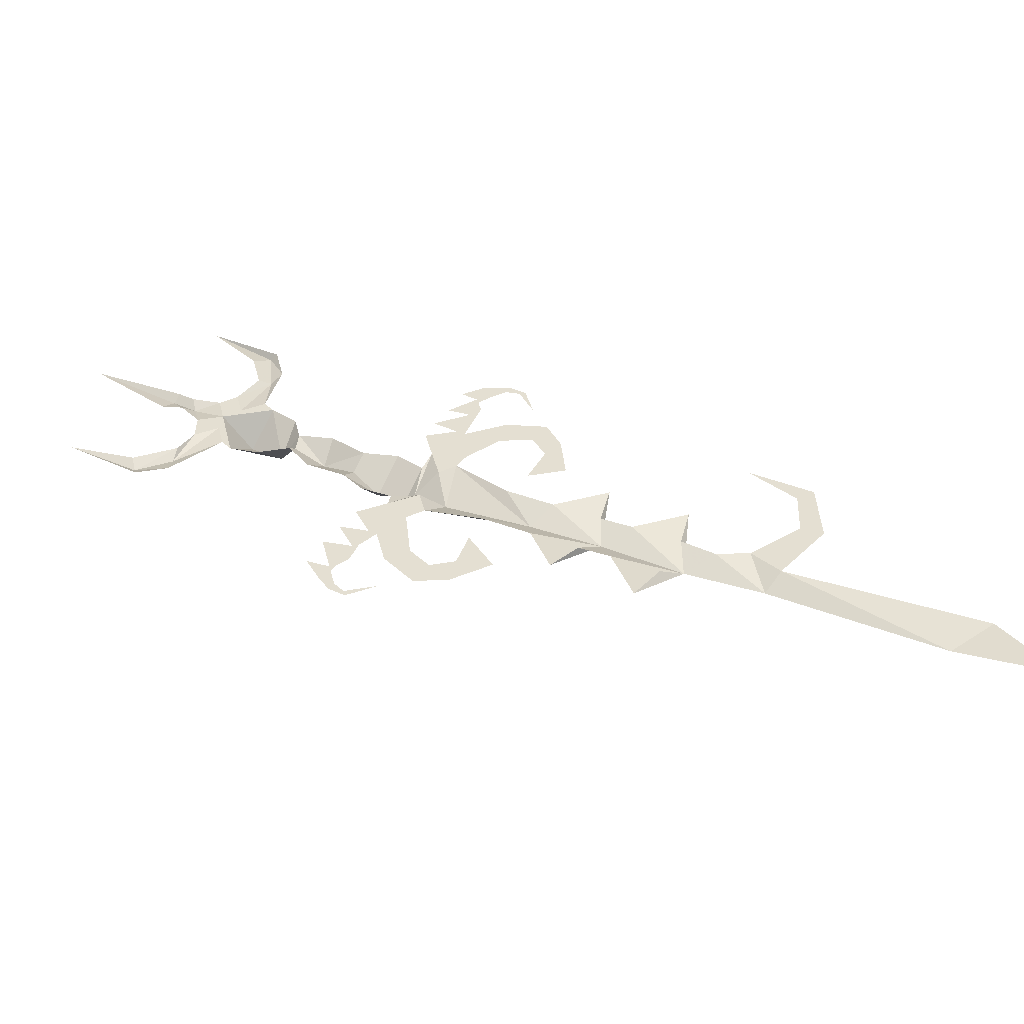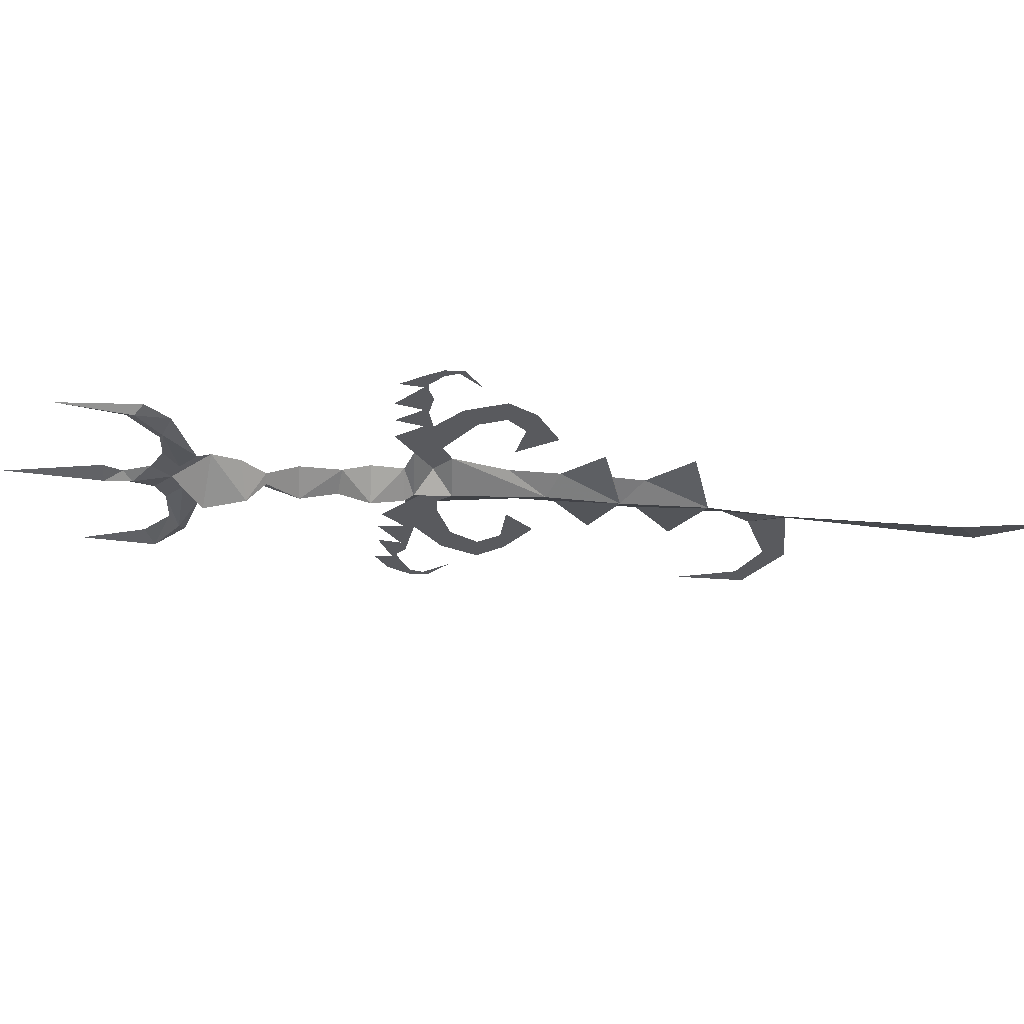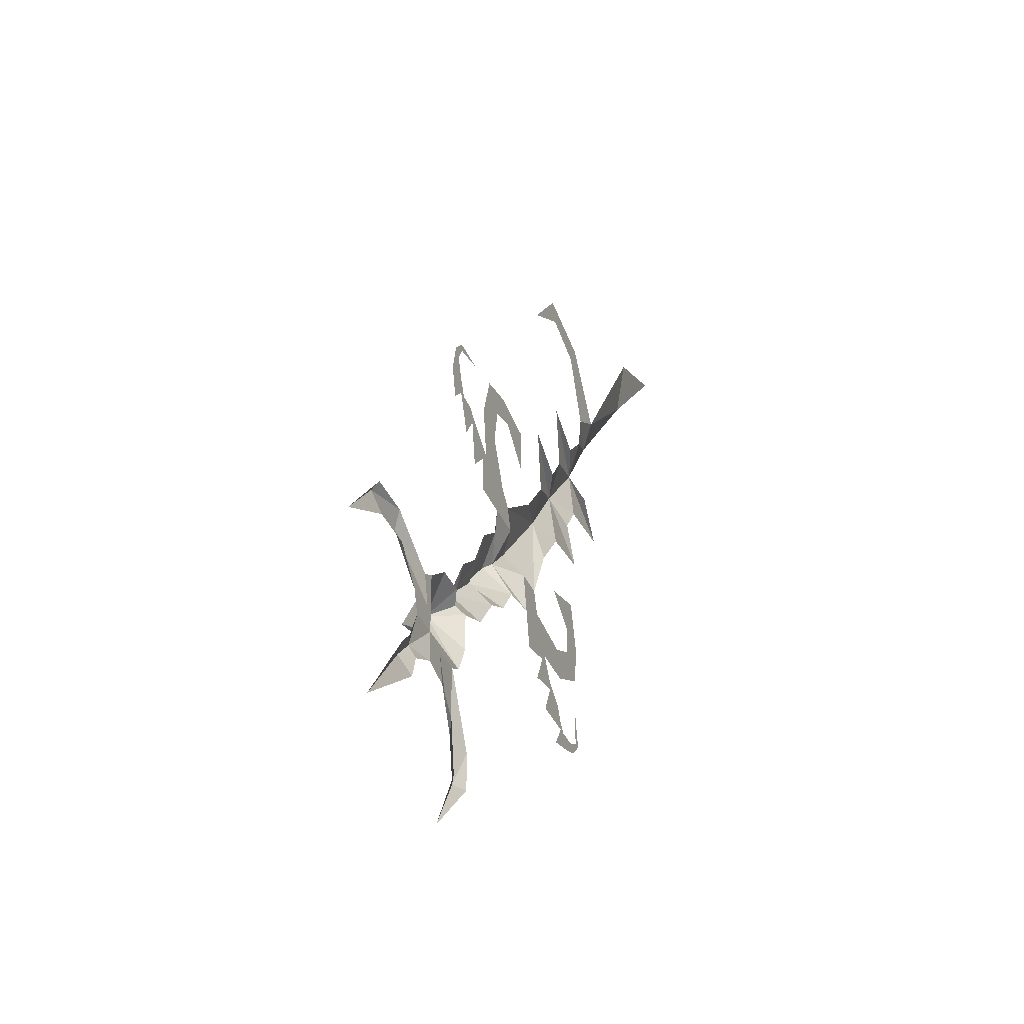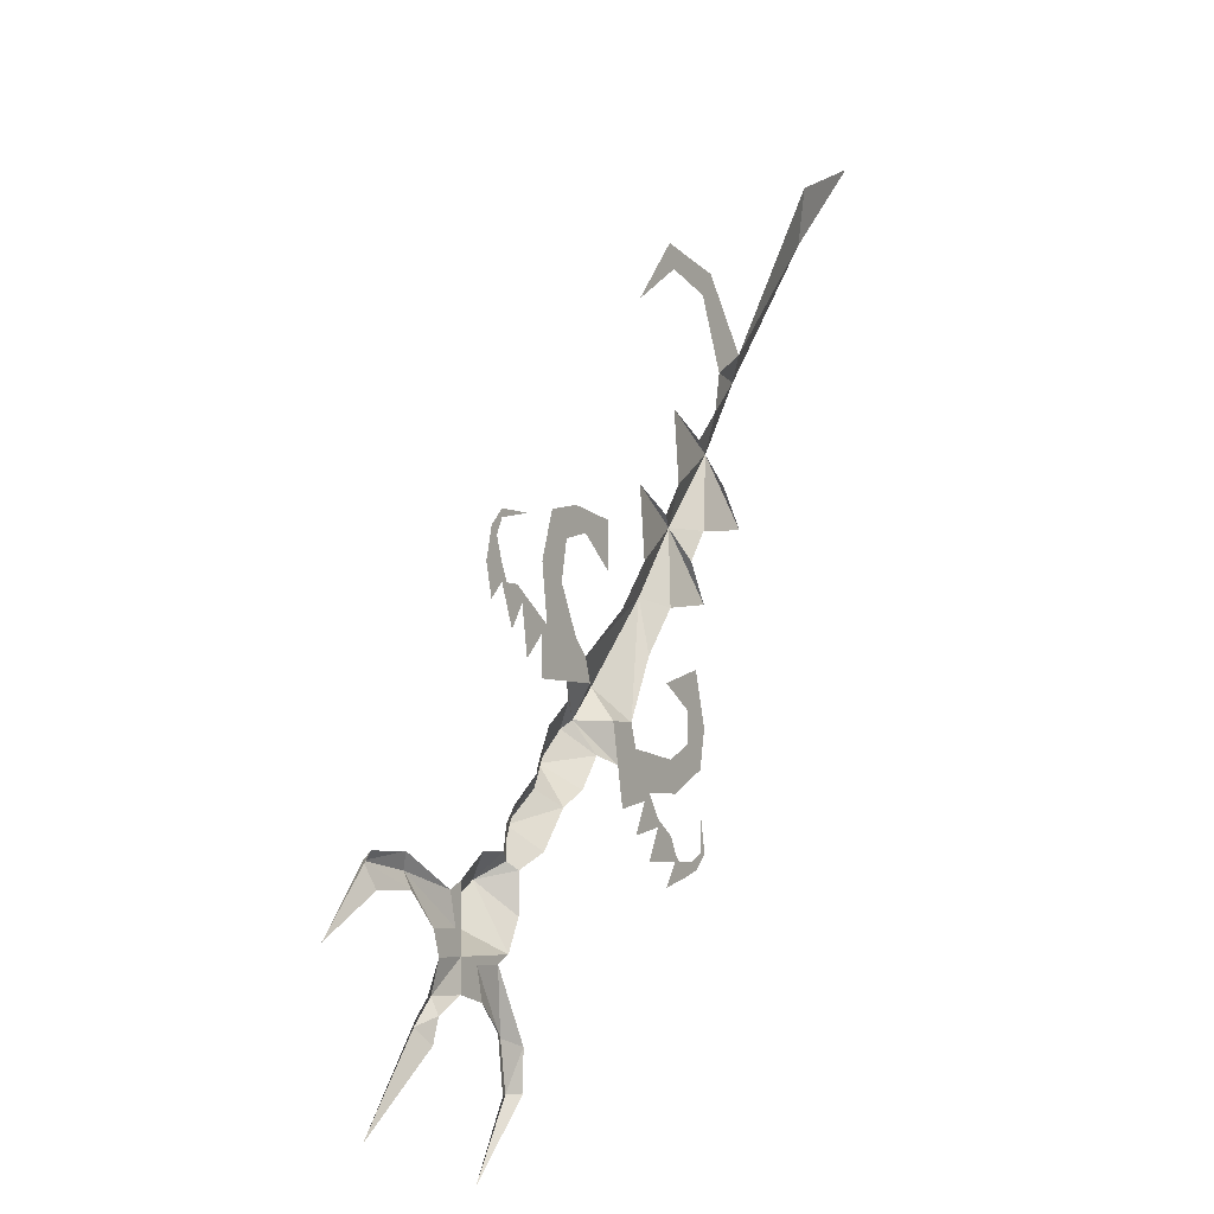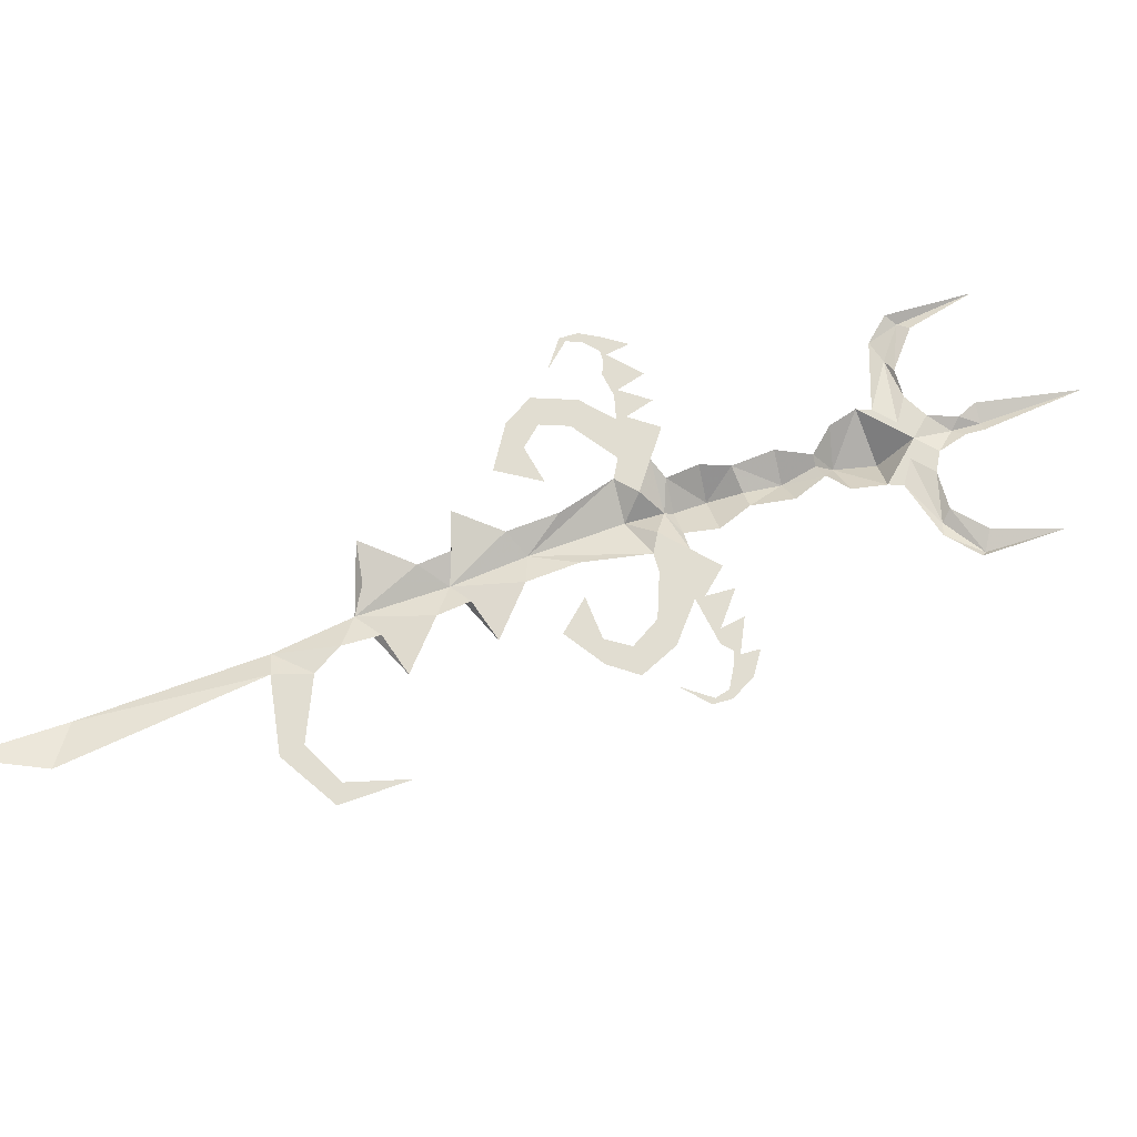
<metadata>
{"format":"obj","ext":"obj","renderer":"f3d","projection":"perspective","resolution":1024,"background":"white","views":[{"elev":37.0,"azim":-103.3,"up":"+Y"},{"elev":-31.3,"azim":-137.2,"up":"+Y"},{"elev":-35.5,"azim":110.7,"up":"+Z"},{"elev":-5.3,"azim":121.6,"up":"+Z"},{"elev":68.8,"azim":29.3,"up":"+Y"}]}
</metadata>
<code>
v 0.1328 0 -0.02344
v 0.1172 0 -0.04688
v 0.1094 0 -0.03906
v 0.1406 0 -0.07031
v 0.1484 0 -0.02344
v 0.1562 0 -0.007812
v 0.1719 0 -0.007812
v 0.1641 0 -0.04688
v 0.1797 0 -0.007812
v 0.1797 0 0.007812
v 0.1953 0 0.03906
v 0.1875 0 0.03125
v 0.2031 0 0.007812
v 0.1953 0 -0.02344
v 0.03906 0 -0.08594
v 0.07812 0 -0.08594
v 0.0625 0 -0.04688
v 0.04688 0 -0.0625
v 0 -0.02344 -0.08594
v 0.03125 -0.02344 -0.1172
v 0.0625 -0.007812 -0.1016
v 0.03906 -0.03125 -0.125
v 0.0625 -0.03906 -0.1562
v 0.09375 -0.007812 -0.125
v 0.1094 -0.007812 -0.1641
v 0.09375 -0.02344 -0.1797
v 0.125 -0.03125 -0.2109
v 0.1484 -0.007812 -0.1953
v 0.1641 -0.007812 -0.2344
v 0.1484 -0.01562 -0.2422
v 0.1641 -0.03906 -0.2578
v 0.1953 -0.007812 -0.2344
v 0.2266 -0.007812 -0.2578
v 0.2031 -0.04688 -0.2891
v 0.2266 -0.007812 -0.3203
v 0.2344 -0.007812 -0.2969
v 0.2656 -0.007812 -0.2969
v 0.2578 -0.007812 -0.3203
v 0.2969 -0.01562 -0.25
v 0.2422 -0.007812 -0.2656
v 0.1172 0 -0.08594
v 0.08594 0 0
v 0.1172 0 0.01562
v 0.1016 0 0.0625
v 0.07812 0 0.03906
v 0.0625 0 0.07031
v 0.04688 0 0.04688
v 0.007812 0 0.0625
v 0.007812 0 0.01562
v -0.07031 -0.01562 0
v -0.03125 0 -0.1172
v 0 0 -0.1172
v -0.007812 0 -0.1562
v 0.01562 -0.007812 -0.1484
v 0.03906 -0.007812 -0.1797
v 0.07031 -0.007812 -0.1953
v 0.1016 -0.007812 -0.2344
v 0.1406 -0.007812 -0.25
v 0.1406 -0.007812 -0.2891
v 0.1562 -0.007812 -0.3203
v 0.2031 -0.007812 -0.3281
v 0.1719 -0.007812 -0.3281
v 0.1562 -0.01562 -0.3906
v 0.1953 -0.007812 -0.3594
v 0.2266 -0.007812 -0.3516
v 0.2578 -0.01562 -0.3516
v 0.2734 -0.007812 -0.3516
v 0.2812 -0.01562 -0.375
v 0.2891 -0.007812 -0.3672
v 0.3594 -0.007812 -0.4609
v 0.2656 -0.007812 -0.3906
v 0.2578 -0.007812 -0.3672
v -0.01562 0 -0.01562
v -0.05469 0 0.03125
v -0.125 -0.01562 0.07031
v -0.1016 0 -0.007812
v -0.0625 0 -0.05469
v 0.1797 0 0.05469
v 0.1797 0 0.04688
v 0.1406 0 0.05469
v -0.1641 0 0.07031
v -0.1953 -0.01562 0.1484
v -0.2344 0 0.07812
v -0.2031 0 0.1172
v -0.1016 0 -0.2188
v -0.07812 0 -0.2031
v -0.07812 0 -0.2109
v -0.1094 0 -0.2344
v -0.03906 0 -0.2188
v -0.05469 0 -0.1875
v -0.0625 0 -0.1797
v -0.03906 0 -0.1406
v -0.1016 0 -0.1484
v -0.1094 0 -0.1797
v -0.1562 0 -0.1562
v -0.1328 0 -0.1328
v -0.1641 0 -0.1172
v -0.1328 0 -0.1016
v -0.1484 0 -0.0625
v -0.09375 0 -0.07812
v -0.01562 0 -0.1953
v -0.0625 0 -0.2422
v -0.1094 0 -0.2422
v -0.1172 0 -0.2422
v -0.125 0 -0.2578
v -0.09375 0 -0.2656
v -0.1406 0 -0.2422
v -0.1484 0 -0.25
v -0.1562 0 -0.2344
v -0.1641 0 -0.2344
v -0.1562 0 -0.1953
v -0.1641 0 0
v -0.1406 0 0.03906
v -0.1172 0 0.1094
v -0.09375 0 0.07812
v -0.04688 0 0.1016
v -0.1094 0 0.1797
v -0.1562 0 0.1562
v -0.1875 0 0.1875
v -0.25 -0.01562 0.2266
v -0.1953 0 0.2266
v -0.2344 0 0.25
v -0.3906 -0.01562 0.3906
v -0.375 0 0.4453
v -0.4688 0 0.4844
v -0.1641 0 0.2969
v -0.1797 0 0.3203
v -0.1016 0 0.3359
v -0.1094 0 0.3125
v -0.04688 0 0.2734
v 0.3047 -0.007812 -0.2344
v 0.3516 -0.01562 -0.2422
v 0.3516 -0.007812 -0.2344
v 0.4141 -0.007812 -0.3047
v 0.3438 -0.007812 -0.2656
v 0.2969 -0.007812 -0.2656
v 0.1328 -0.007812 -0.3984
v 0.1484 -0.01562 -0.4375
v 0.1719 -0.007812 -0.3828
v 0.1328 -0.007812 -0.4375
v 0.2031 -0.007812 -0.5078
v 0.1641 -0.007812 -0.4375
f 1 2 3
f 1 3 2
f 1 2 4
f 1 4 5
f 1 5 6
f 1 6 5
f 5 6 7
f 5 7 6
f 7 5 8
f 7 8 9
f 7 9 10
f 7 10 9
f 11 10 12
f 11 12 13
f 13 12 10
f 13 10 9
f 13 9 14
f 15 16 17
f 15 17 18
f 15 18 19
f 15 19 20
f 15 20 16
f 16 20 21
f 21 20 22
f 29 30 31
f 32 31 33
f 33 31 34
f 33 34 35
f 2 17 16
f 2 16 41
f 2 3 17
f 17 3 42
f 42 3 43
f 42 43 44
f 42 44 45
f 45 44 46
f 45 46 47
f 47 46 48
f 47 48 49
f 19 51 52
f 19 52 20
f 20 52 53
f 20 53 54
f 20 54 22
f 30 58 31
f 31 59 60
f 31 60 34
f 34 60 35
f 12 78 11
f 12 11 79
f 12 79 78
f 78 79 11
f 79 78 80
f 79 80 78
f 85 86 87
f 85 87 88
f 85 88 87
f 85 87 86
f 86 87 89
f 86 89 90
f 86 90 91
f 91 90 92
f 91 92 93
f 91 93 94
f 94 93 95
f 95 93 96
f 95 96 97
f 97 96 98
f 97 98 99
f 99 98 100
f 52 92 53
f 53 92 90
f 53 90 101
f 87 88 102
f 102 88 103
f 103 88 104
f 103 104 105
f 103 105 106
f 105 104 107
f 105 107 108
f 108 107 109
f 108 109 110
f 108 110 107
f 107 110 109
f 109 110 111
f 109 111 110
f 92 52 51
f 21 22 23
f 21 23 24
f 24 23 25
f 25 23 26
f 25 26 27
f 25 27 28
f 28 27 29
f 29 27 30
f 22 54 23
f 23 54 55
f 23 55 56
f 23 56 26
f 26 56 27
f 27 56 57
f 27 57 58
f 27 58 30
f 29 31 32
f 31 58 59
f 33 35 36
f 33 36 35
f 36 39 40
f 36 40 33
f 36 33 40
f 35 60 61
f 35 61 60
f 60 61 62
f 60 62 61
f 61 62 63
f 35 66 38
f 38 66 67
f 67 66 68
f 67 68 69
f 69 68 70
f 39 131 40
f 131 39 132
f 131 132 133
f 133 132 134
f 63 62 137
f 63 137 138
f 137 140 138
f 138 140 141
f 35 36 37
f 35 37 38
f 35 38 37
f 35 37 36
f 36 37 39
f 134 132 135
f 135 132 136
f 136 132 39
f 136 39 37
f 18 50 19
f 18 73 50
f 50 73 74
f 50 74 75
f 114 82 75
f 114 75 115
f 115 75 116
f 115 116 75
f 114 117 82
f 82 117 118
f 82 118 119
f 82 119 120
f 120 119 121
f 120 121 122
f 120 122 123
f 123 122 124
f 82 118 117
f 74 116 75
f 19 50 51
f 50 75 76
f 50 76 77
f 50 77 51
f 81 75 82
f 81 82 83
f 83 82 84
f 83 84 82
f 76 75 112
f 112 75 113
f 112 113 75
f 113 75 81
f 61 63 64
f 61 64 35
f 61 35 64
f 64 35 65
f 64 65 35
f 63 138 139
f 63 139 64
f 138 141 142
f 138 142 139
f 35 65 66
f 70 68 71
f 71 68 72
f 72 68 66
f 72 66 65
f 123 124 125
f 121 126 127
f 121 127 122
f 126 128 127
f 128 126 129
f 128 129 130

</code>
